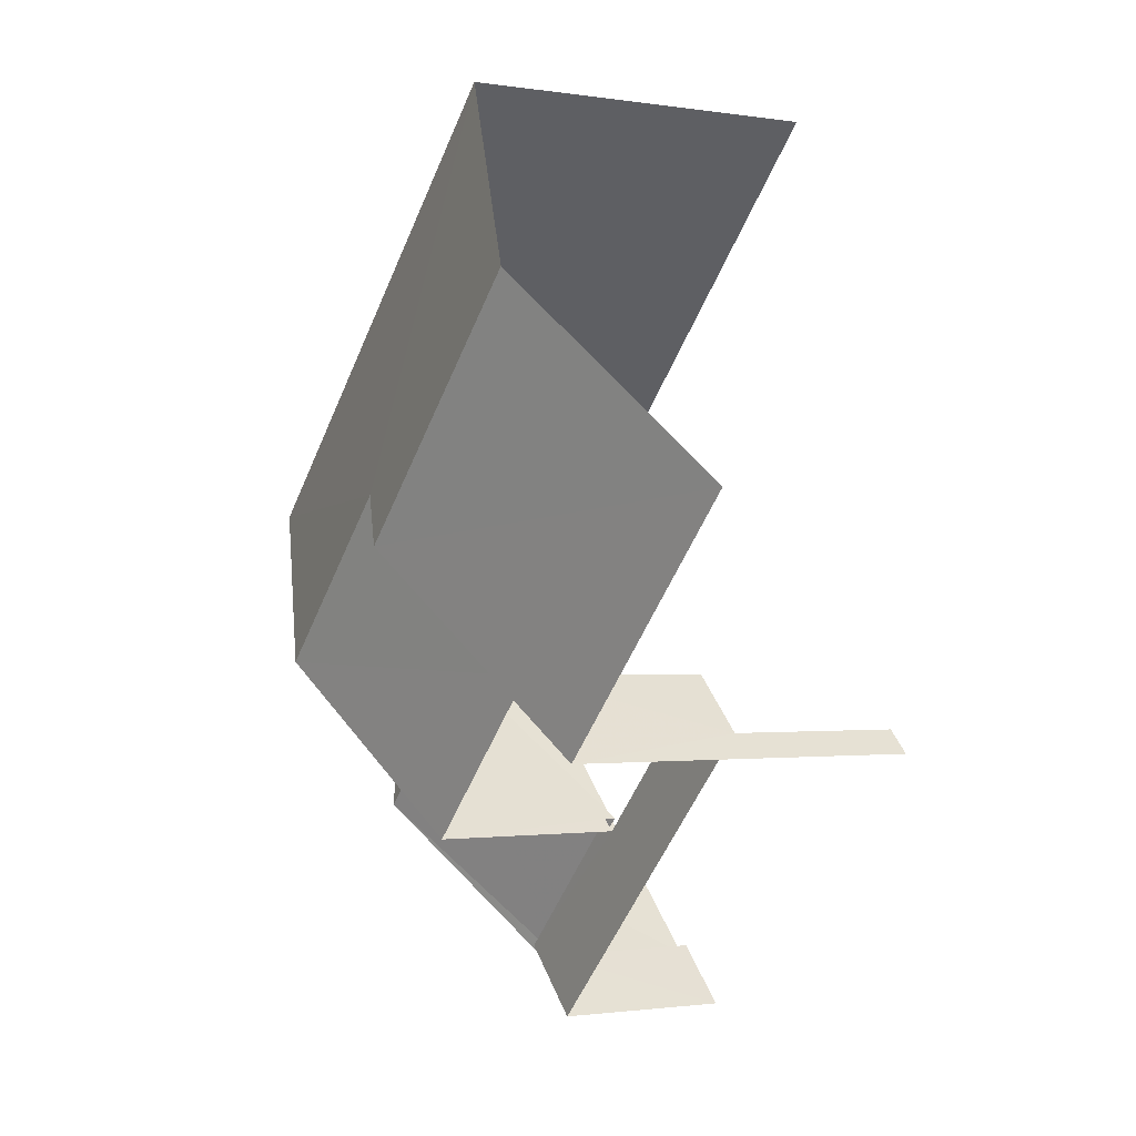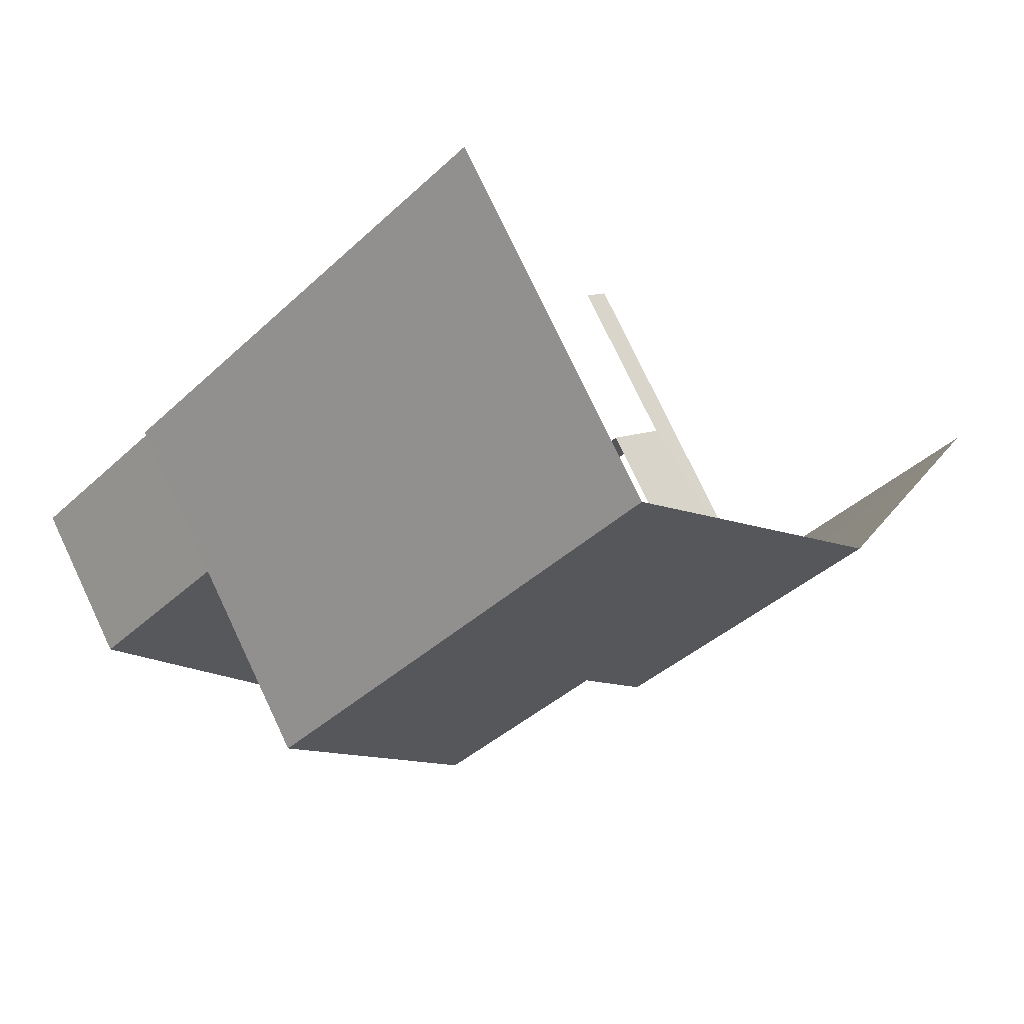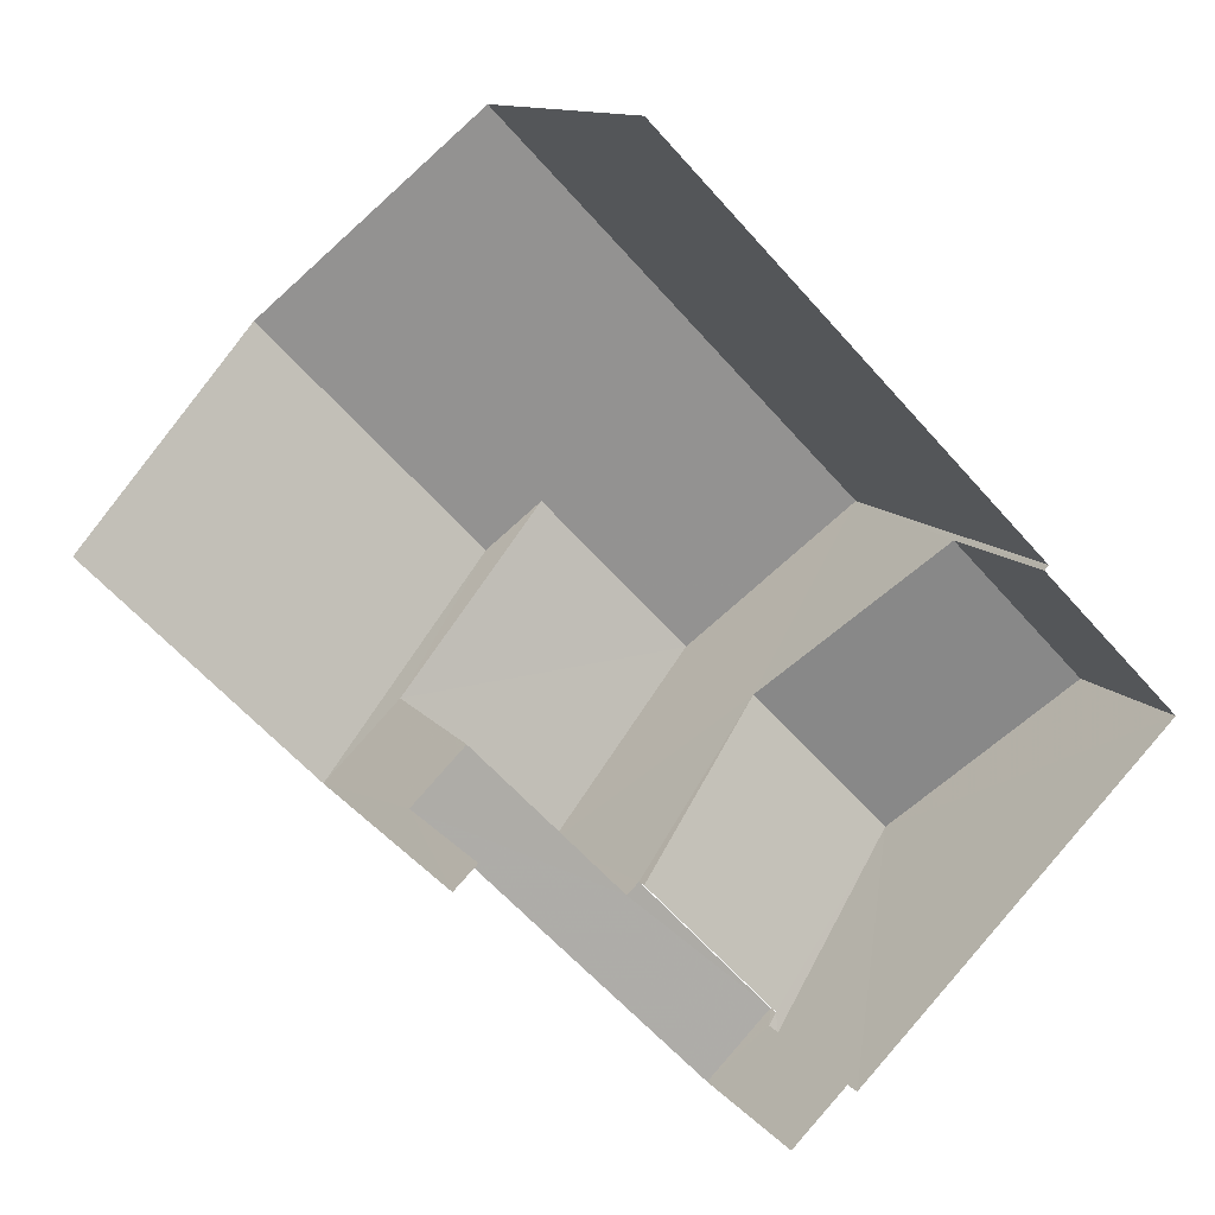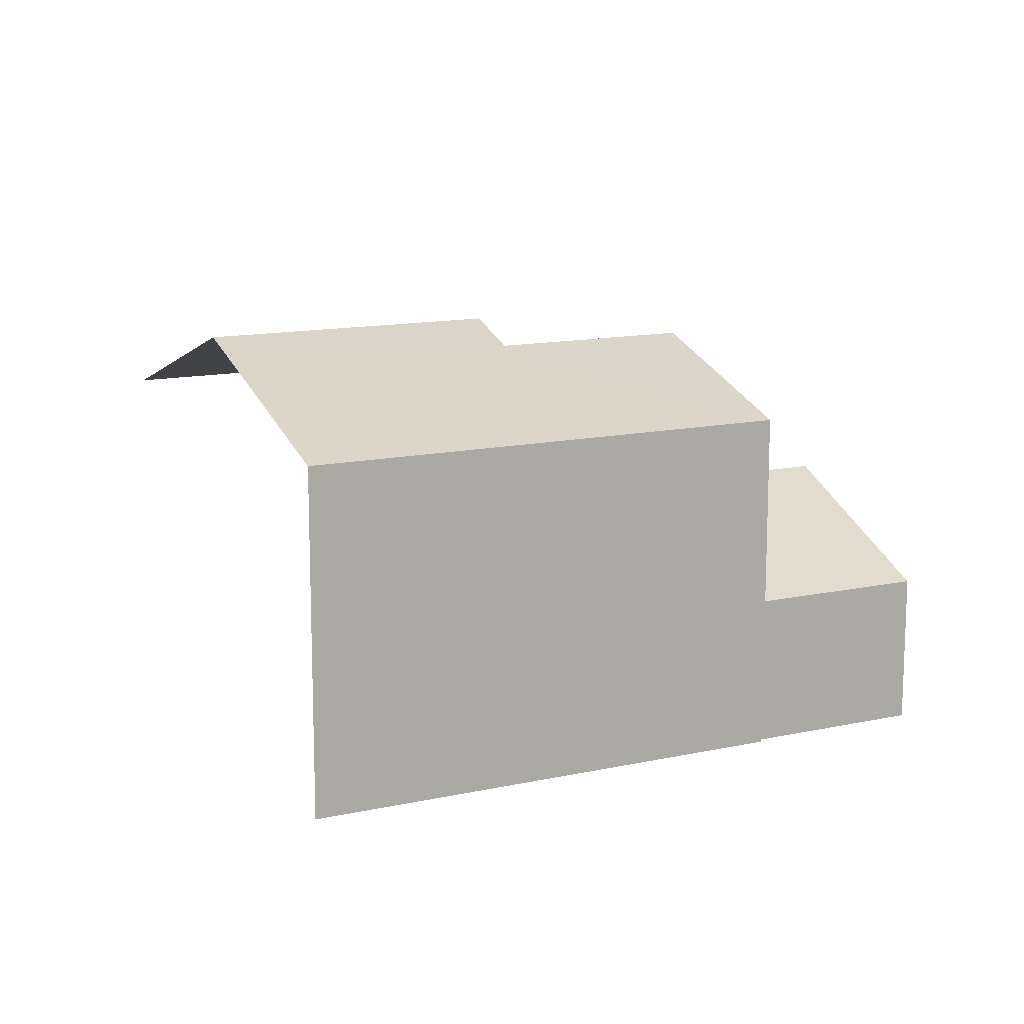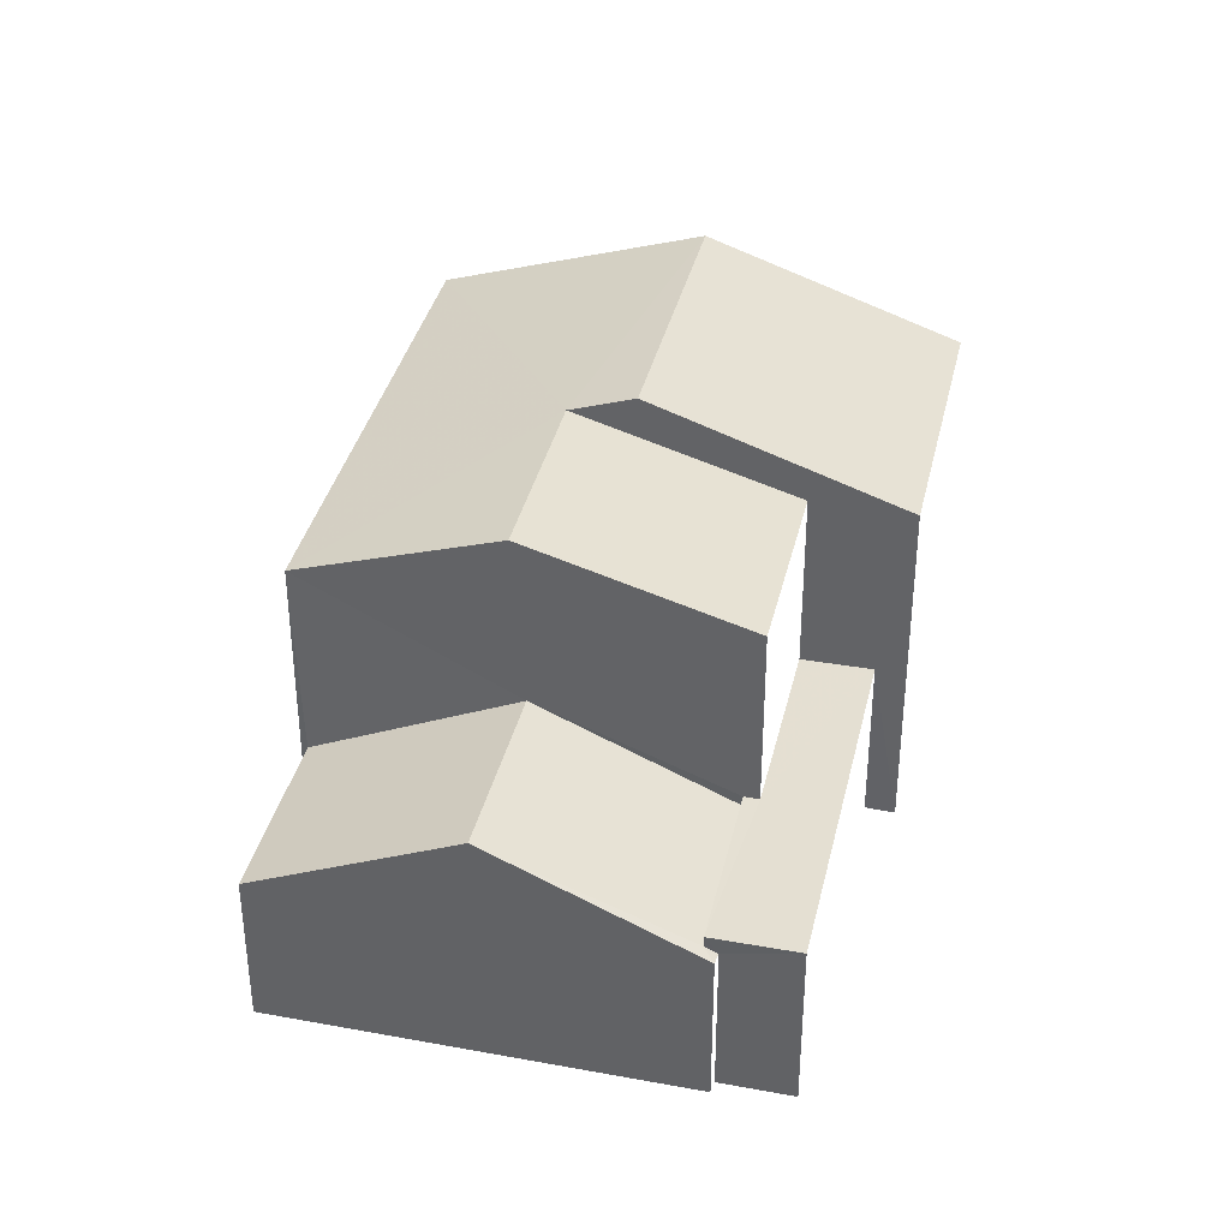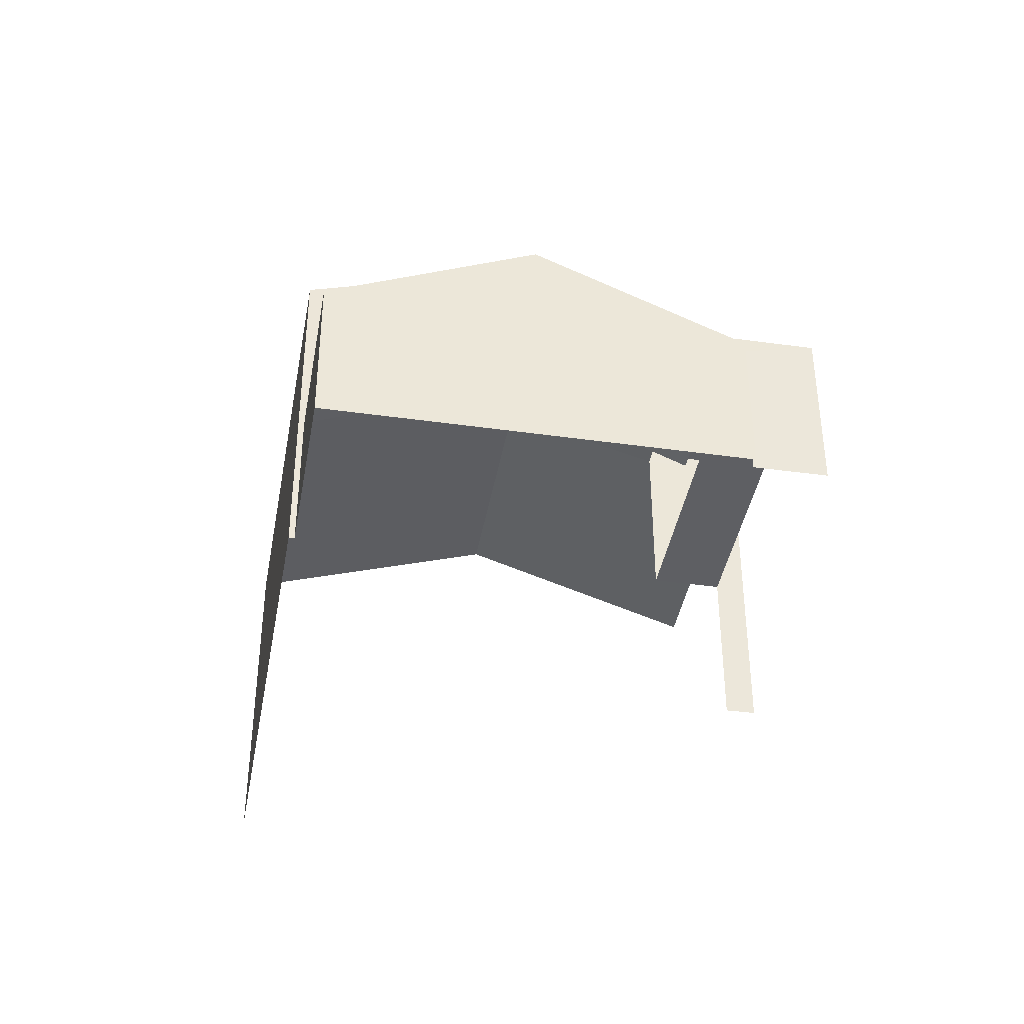
<metadata>
{"format":"obj","ext":"obj","renderer":"f3d","projection":"perspective","resolution":1024,"background":"white","views":[{"elev":-1.3,"azim":57.8,"up":"+Y"},{"elev":76.2,"azim":-25.3,"up":"+Y"},{"elev":11.4,"azim":158.2,"up":"+Y"},{"elev":13.2,"azim":-161.0,"up":"+Z"},{"elev":37.0,"azim":-31.6,"up":"+Z"},{"elev":-40.8,"azim":-54.5,"up":"+Z"}]}
</metadata>
<code>
v -2.202e+05 -1.239e+05 38.85
v -2.202e+05 -1.239e+05 38.85
v -2.202e+05 -1.238e+05 38.85
v -2.202e+05 -1.239e+05 38.85
v -2.202e+05 -1.239e+05 38.85
v -2.202e+05 -1.239e+05 38.85
v -2.202e+05 -1.239e+05 38.85
v -2.202e+05 -1.239e+05 38.85
v -2.202e+05 -1.239e+05 38.85
v -2.202e+05 -1.239e+05 38.85
v -2.202e+05 -1.239e+05 45.33
v -2.202e+05 -1.239e+05 46.52
v -2.202e+05 -1.239e+05 45.33
v -2.202e+05 -1.239e+05 46.52
v -2.202e+05 -1.239e+05 41.7
v -2.202e+05 -1.239e+05 41.7
v -2.202e+05 -1.239e+05 43.35
v -2.202e+05 -1.239e+05 43.35
v -2.202e+05 -1.239e+05 42
v -2.202e+05 -1.239e+05 42
v -2.202e+05 -1.239e+05 42
v -2.202e+05 -1.239e+05 42
v -2.202e+05 -1.239e+05 42
v -2.202e+05 -1.239e+05 42
v -2.202e+05 -1.239e+05 41.81
v -2.202e+05 -1.239e+05 41.8
v -2.202e+05 -1.239e+05 41.7
v -2.202e+05 -1.239e+05 41.7
v -2.202e+05 -1.239e+05 46.9
v -2.202e+05 -1.239e+05 45.33
v -2.202e+05 -1.239e+05 45.33
v -2.202e+05 -1.238e+05 46.9
v -2.202e+05 -1.238e+05 45.33
v -2.202e+05 -1.239e+05 45.33
f 1 2 3
f 4 3 5
f 1 6 2
f 7 5 8
f 7 8 9
f 8 2 10
f 3 2 5
f 5 2 8
f 19 21 10
f 2 19 10
f 23 11 13
f 20 23 13
f 8 27 9
f 8 28 27
f 31 1 32
f 1 3 32
f 3 33 32
f 25 22 24
f 25 26 22
f 31 6 1
f 31 30 6
f 11 12 13
f 11 14 12
f 15 16 17
f 18 15 17
f 19 20 21
f 21 20 22
f 19 23 20
f 22 20 24
f 25 18 26
f 18 17 26
f 26 27 28
f 26 17 27
f 29 30 31
f 32 29 31
f 29 32 14
f 32 33 14
f 14 34 12
f 14 33 34
f 4 34 33
f 3 4 33
f 14 11 29
f 2 6 19
f 23 19 11
f 11 30 29
f 19 6 30
f 11 19 30
f 16 7 17
f 7 9 17
f 9 27 17
f 8 10 28
f 10 21 28
f 28 22 26
f 28 21 22
f 5 7 16
f 15 5 16
f 18 25 24
f 15 4 5
f 34 15 18
f 34 4 15
f 24 20 13
f 34 18 12
f 18 13 12
f 18 24 13

</code>
